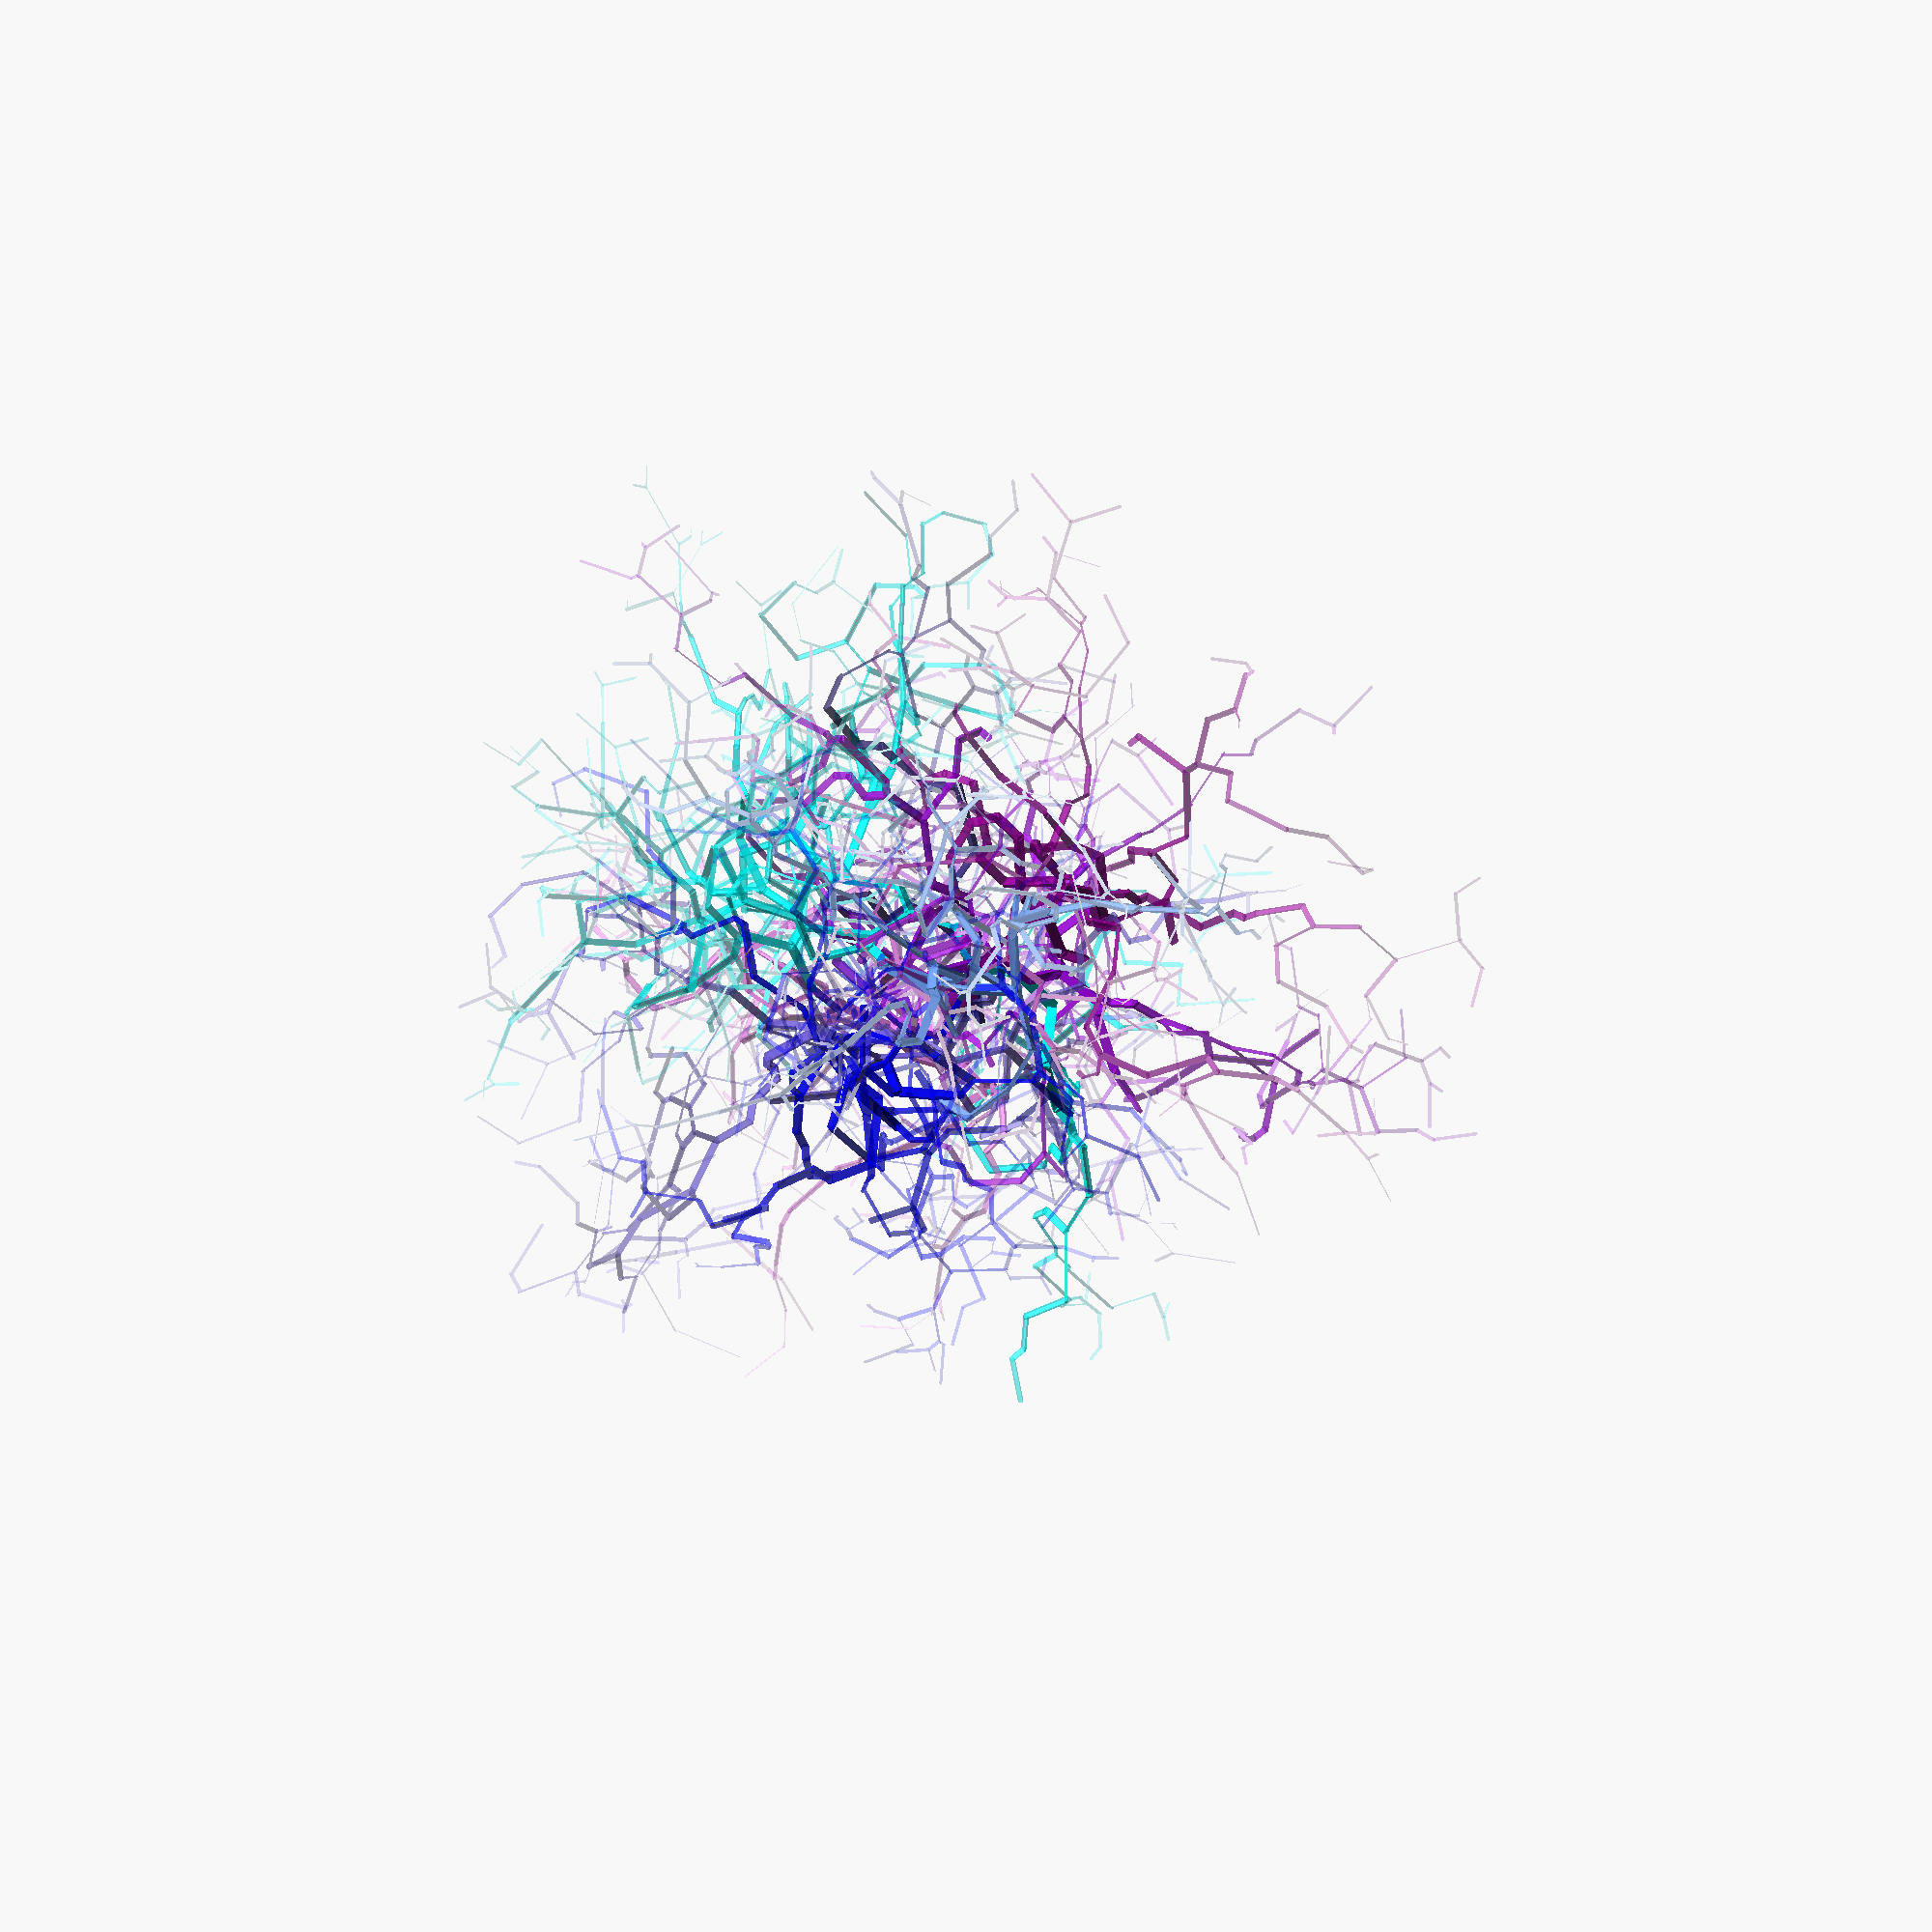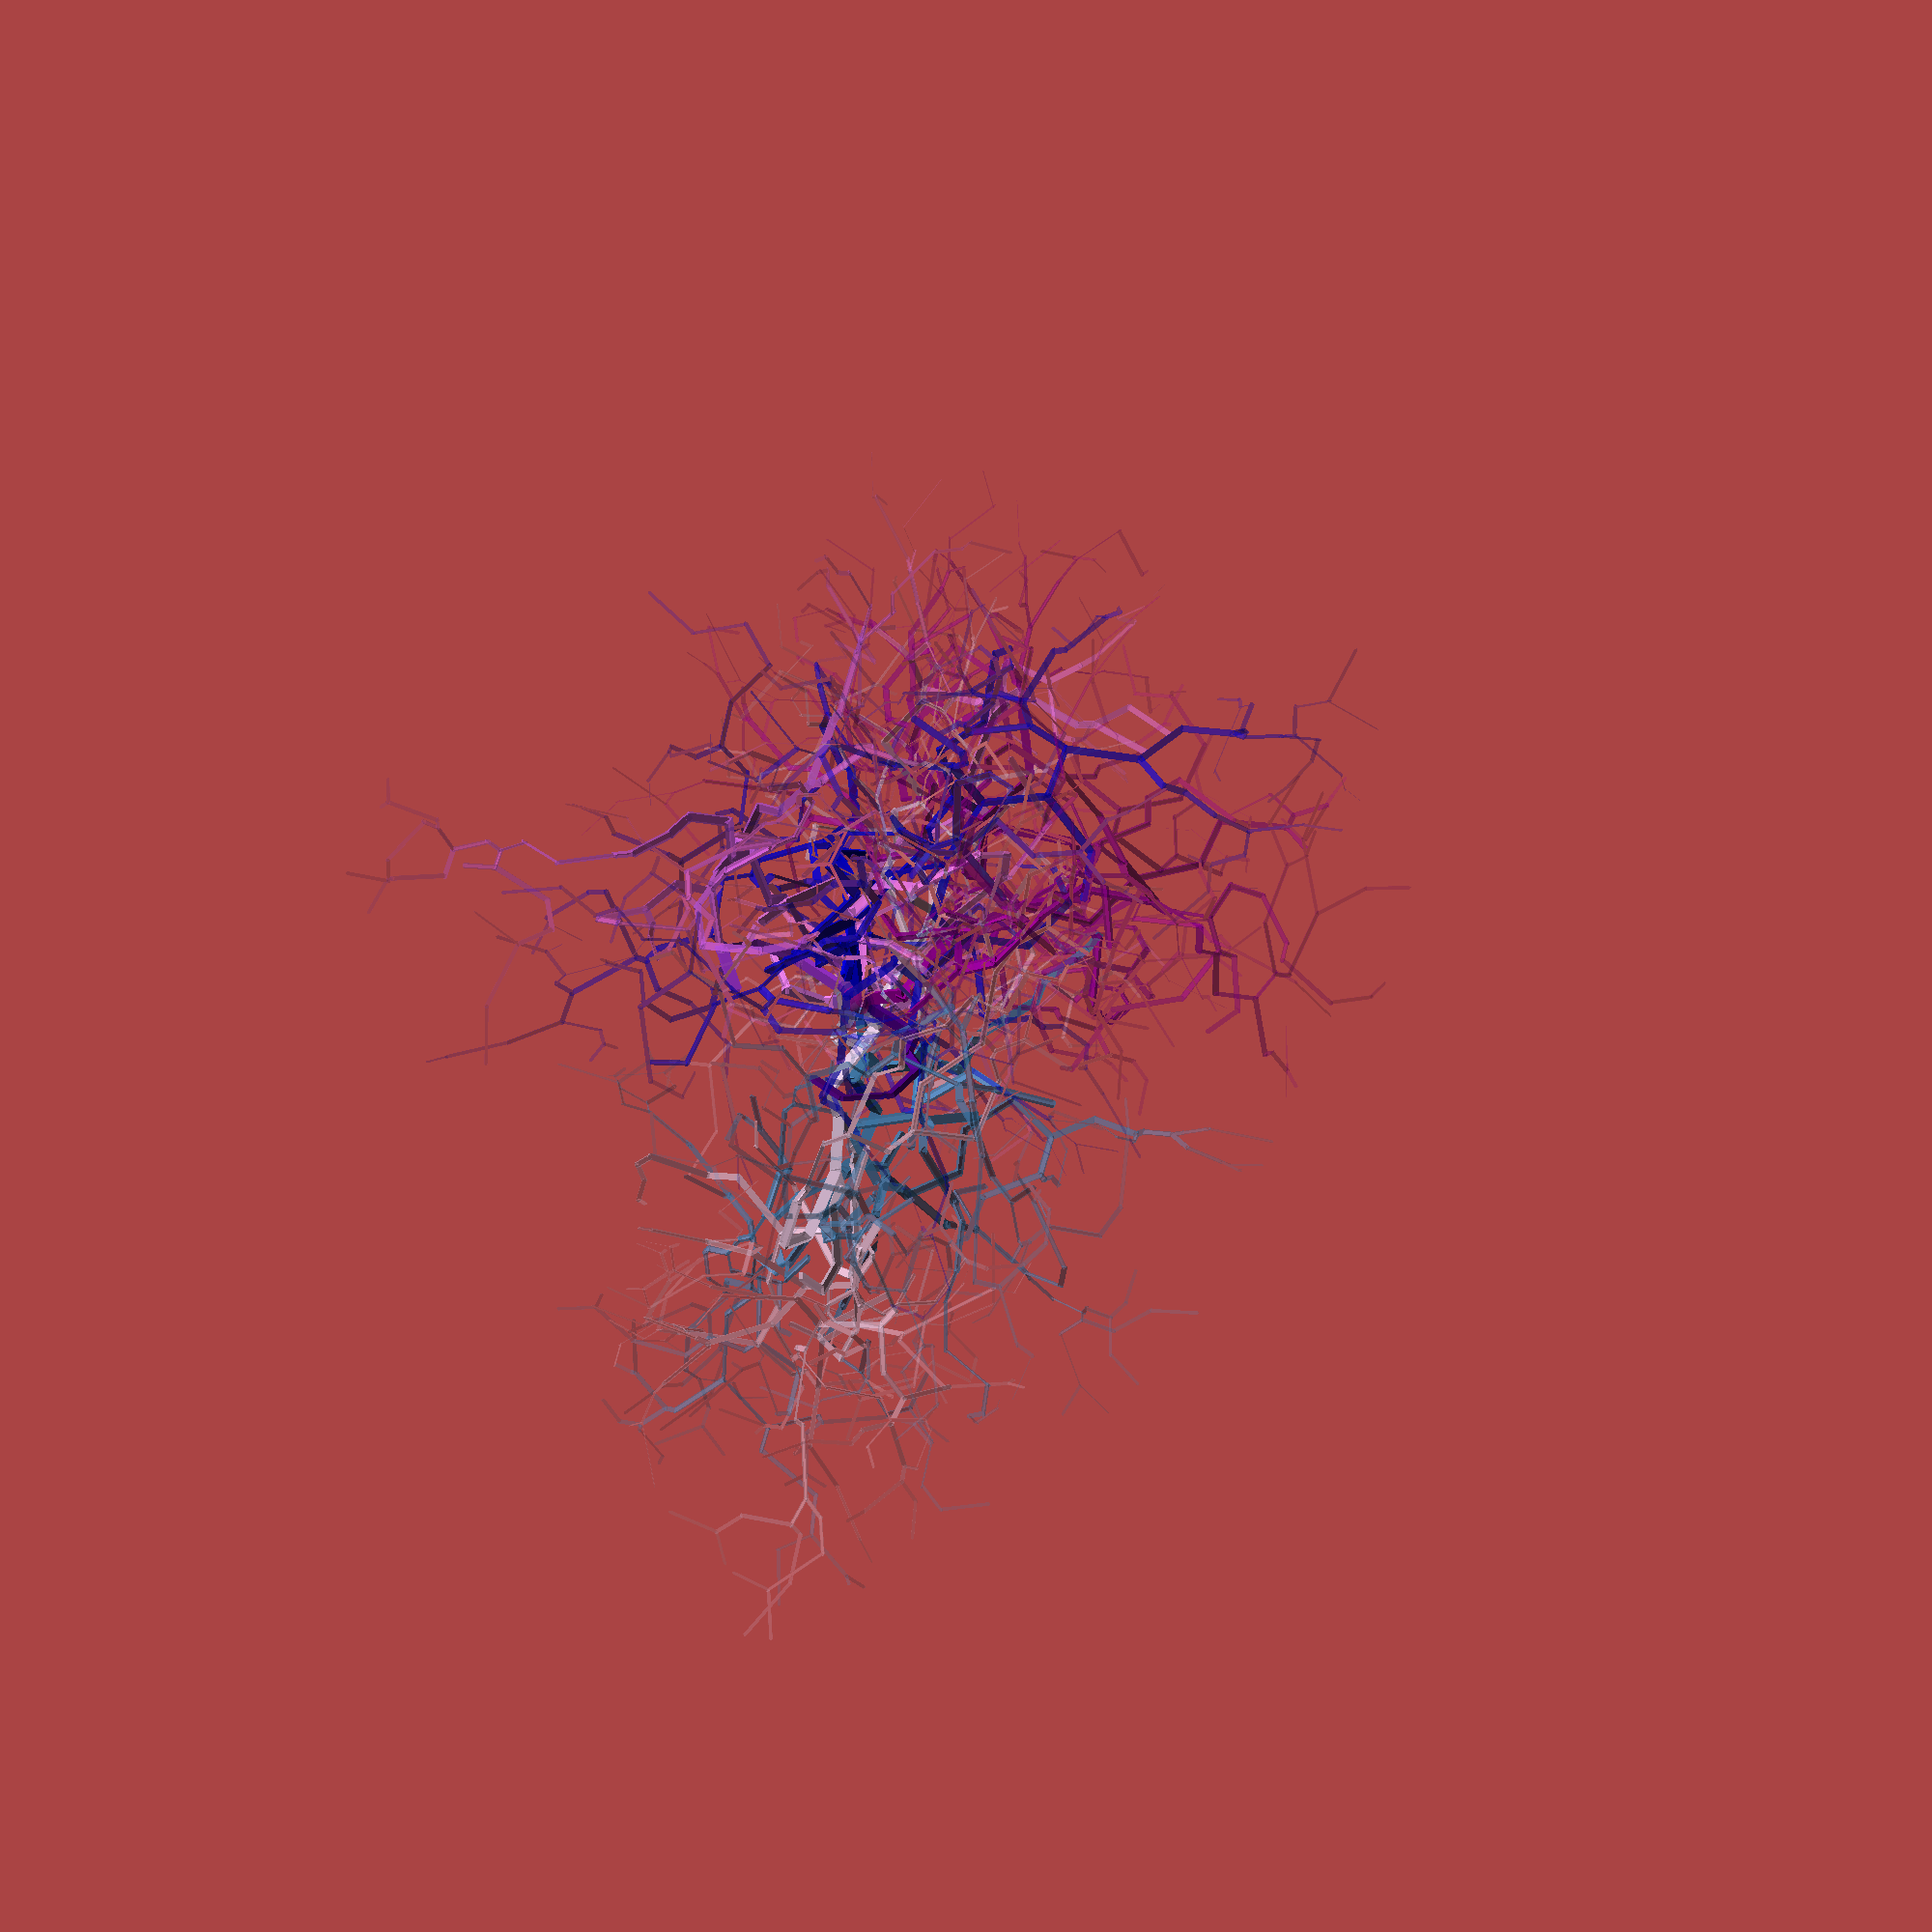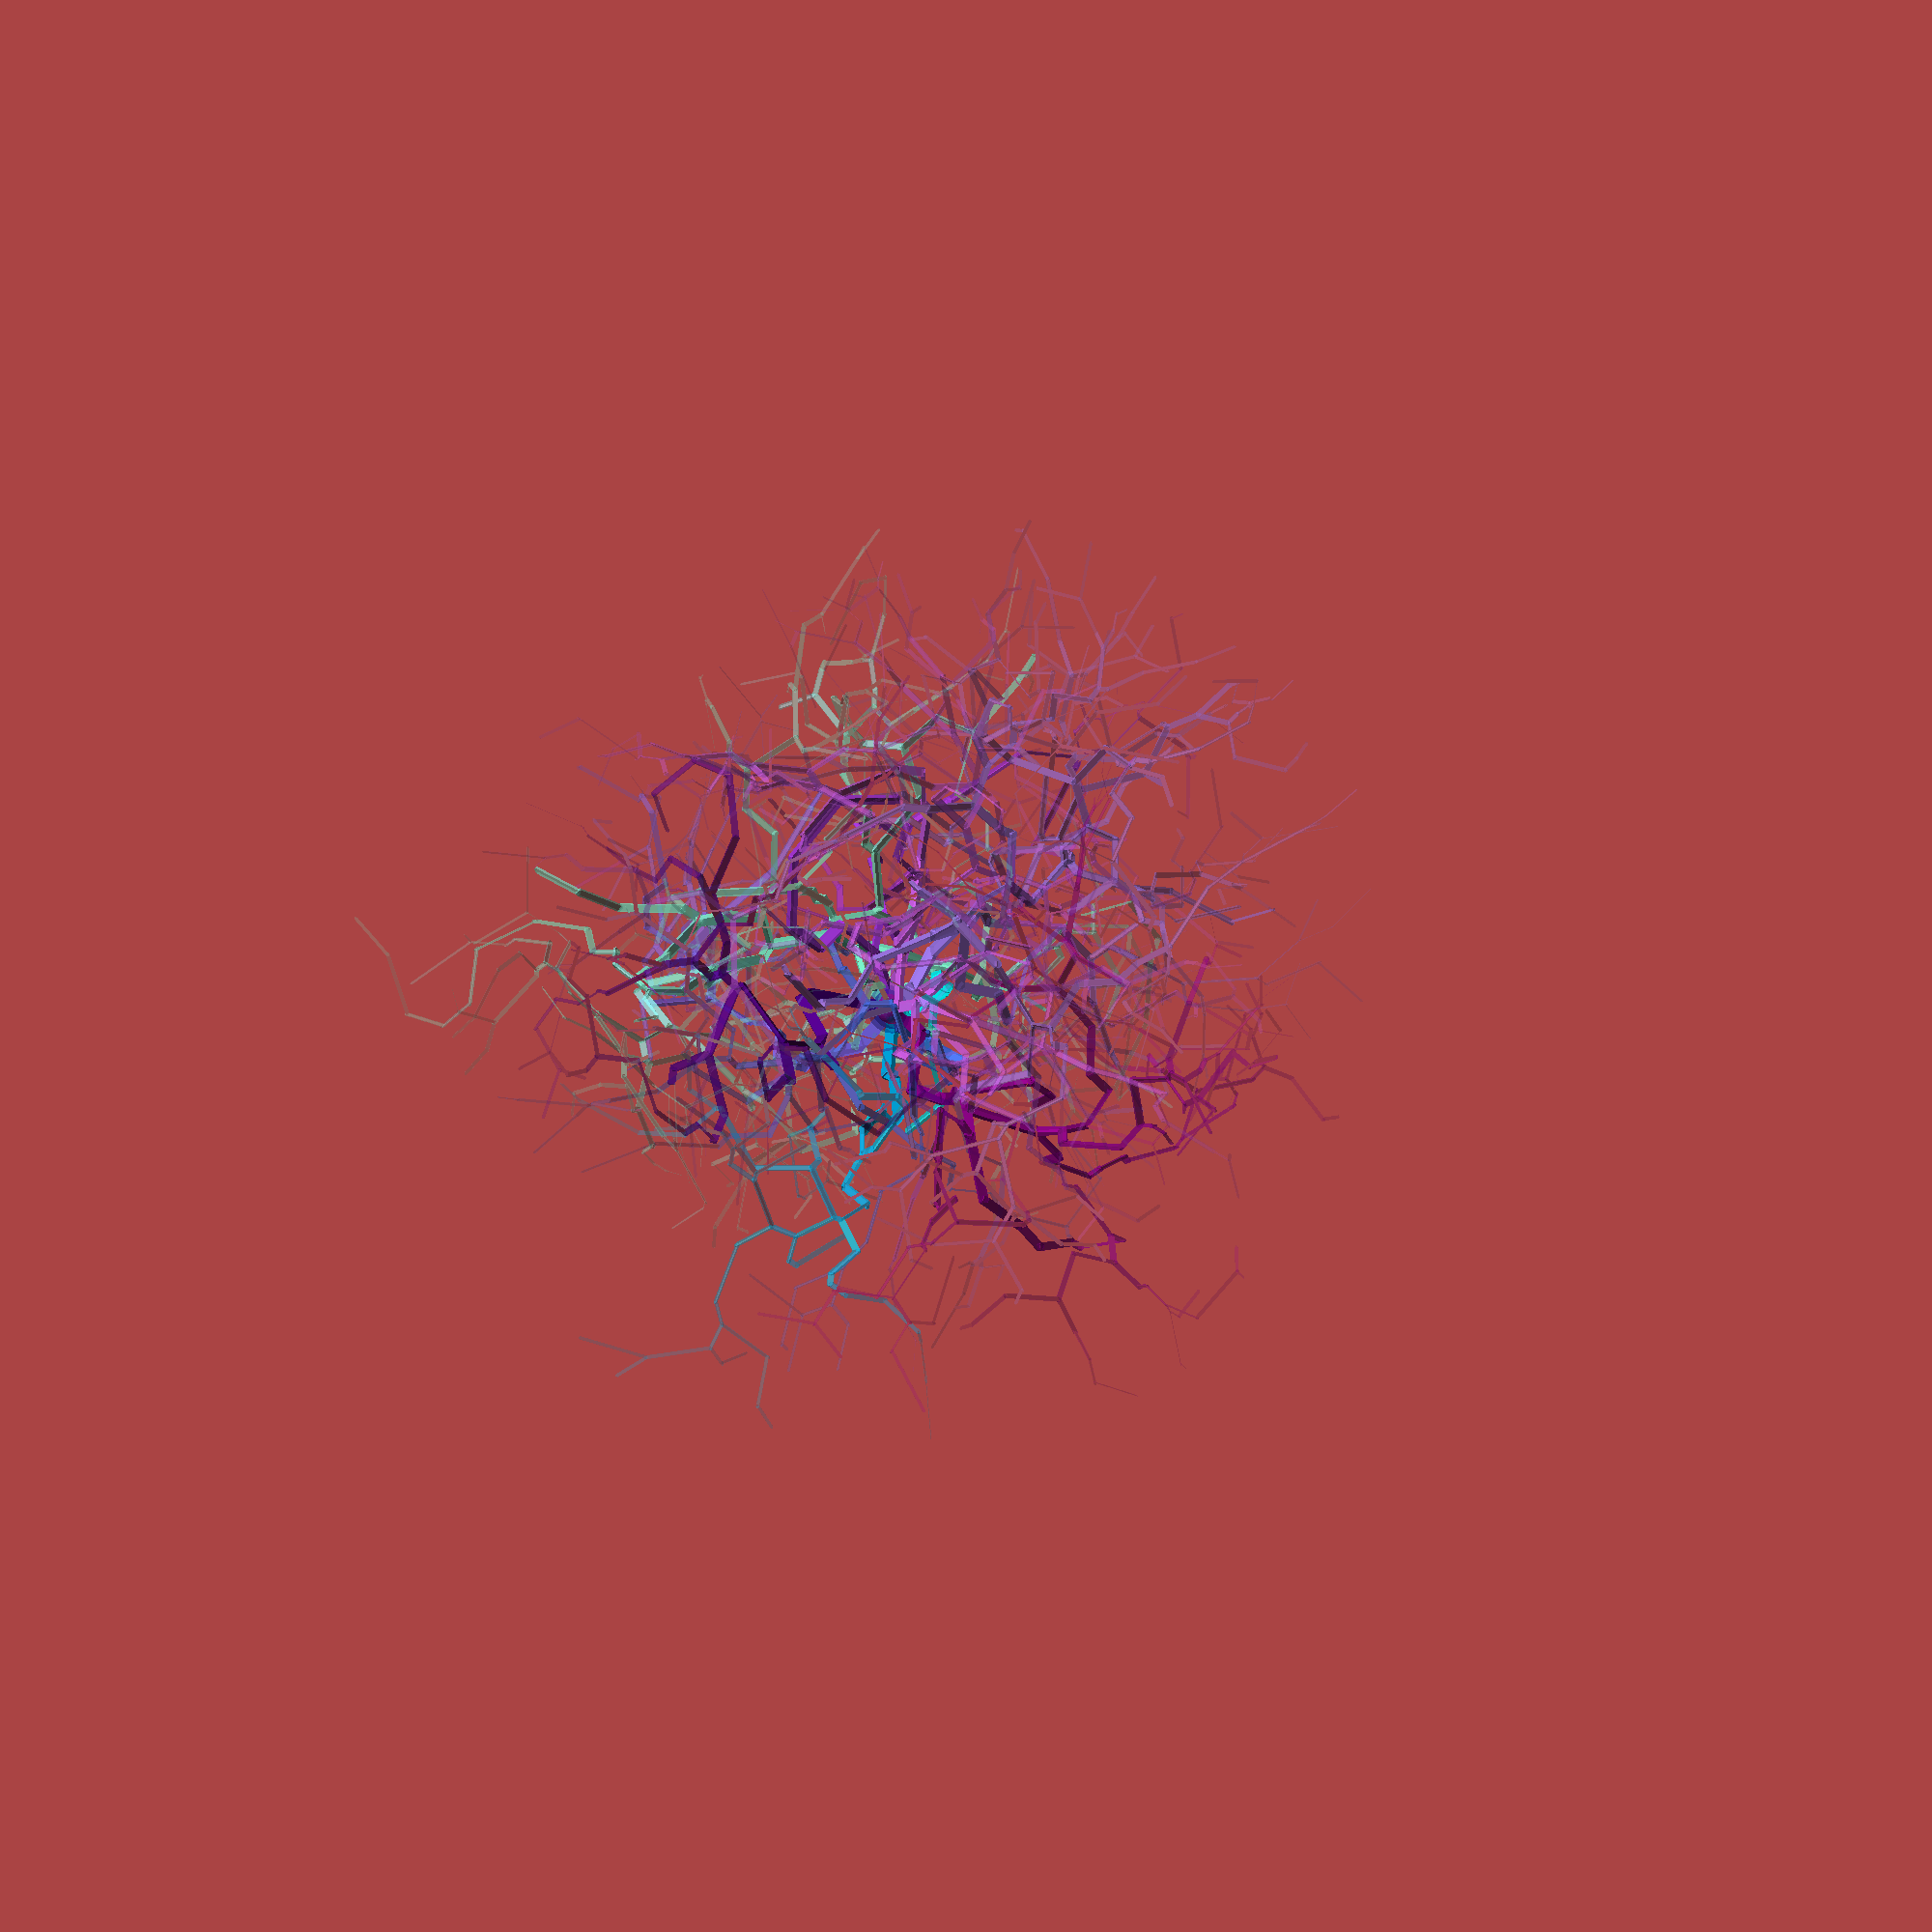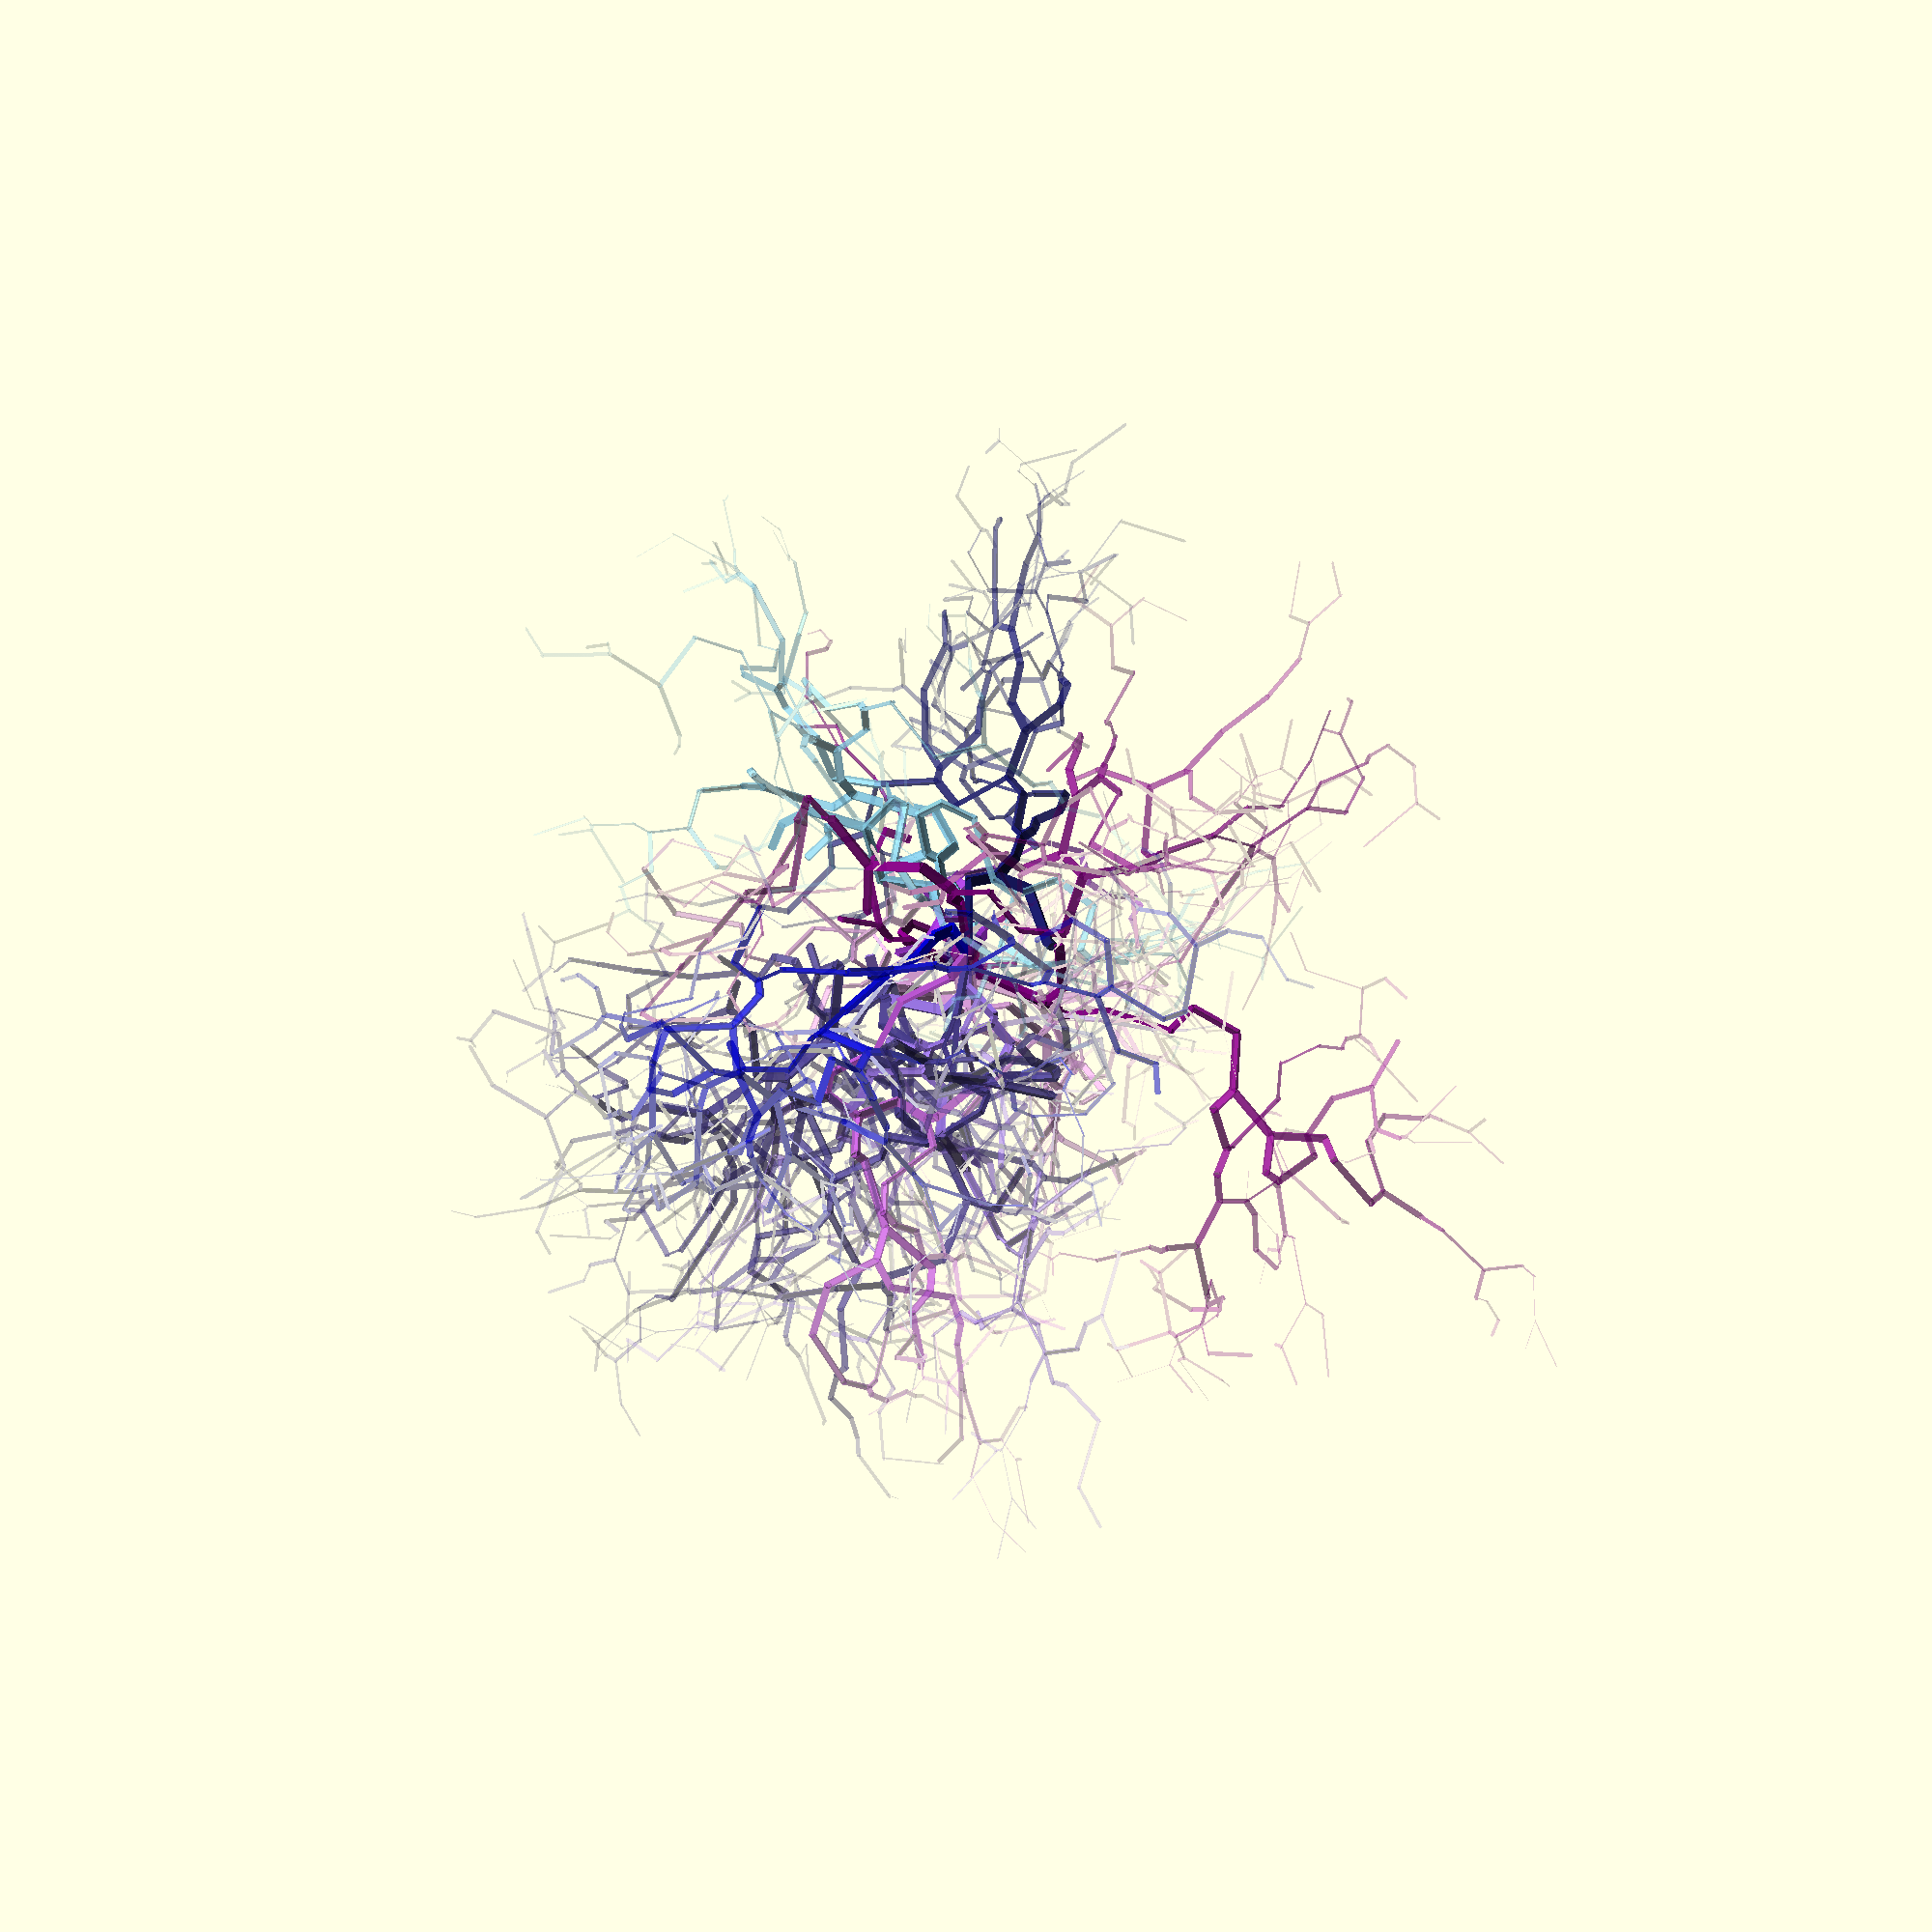
<openscad>
/* scADVENT 2021 - Neuron   by Ulrich Bär  license:CC0 
 https://creativecommons.org/publicdomain/zero/1.0/
 
 
 Today we learn how to model a lightning or a neuron
 */

/*[lightning]*/
number=10;
recursion=20;//[5:25]


for (i=[0:number-1])rotate(i*360/number)translate([4,0])F(rec=recursion); // number of objects
  // origin or soma
color("deeppink",alpha=0.7)sphere(5,$fn=36);
color("navy",alpha=0.3)sphere(6.5,$fn=36);
color("navy",alpha=.2)sphere(8,$fn=36);

// the recursive zigzag path
module F(rec=15,dir=0,zcolor,alpha=1){ 
 l=rands(2, 25, 1)[0];                                     // length of the Segment
 zufall=floor( rands(1, 3.999, 1)[0]);                        //  direction change or split case
 zcolor=is_num(zcolor)?zcolor:floor(rands(0, len(colorList)-.001, 1)[0]); // random color from list if not set
 deg=rands(15, 65, 1)[0];     // random direction z
 degy=rands(15, 65, 1)[0];   // random direction z
    if (rec>0){
     if(dir<100)if(zufall == 1 || zufall == 3)  translate([l-.5, 0]) rotate([0,degy, deg]) F(rec-1,dir= dir+deg,zcolor=zcolor,alpha=alpha-.05);      //  one direction
     if(dir>-100)if(zufall == 2 || zufall == 3)  translate([l-.5, 0]) rotate([0,-degy, -deg]) F(rec-1,dir= dir-deg,zcolor=zcolor,alpha=alpha-.05); //  alteranting other direction
    }
        
translate([l/2,0])color(colorList[zcolor],alpha=max(.1,alpha))linear_extrude(rec/10)offset(.5)square([l,max(0.01,alpha)*3],true);
 
}

// a palette, a list of web colors https://en.wikipedia.org/wiki/Web_colors
colorList=[
"Turquoise",
"Aqua",
"Aquamarine",
"MediumBlue",
"Blue",
"MidnightBlue",
"RoyalBlue",
"SteelBlue",
"DodgerBlue",
"DeepSkyBlue",
"CornflowerBlue",
"SkyBlue",
"LightSkyBlue",
"Indigo",
"Purple",
"DarkMagenta",
"DarkViolet",
"DarkSlateBlue",
"BlueViolet",
"DarkOrchid",
"Magenta",
"SlateBlue",
"MediumSlateBlue",
"MediumOrchid",
"MediumPurple",
"Orchid",
"Violet",
"Plum",
"Thistle"
];
</openscad>
<views>
elev=266.6 azim=258.8 roll=118.2 proj=o view=solid
elev=148.9 azim=350.0 roll=319.3 proj=p view=wireframe
elev=339.5 azim=227.0 roll=224.0 proj=o view=wireframe
elev=176.6 azim=94.3 roll=256.5 proj=p view=solid
</views>
